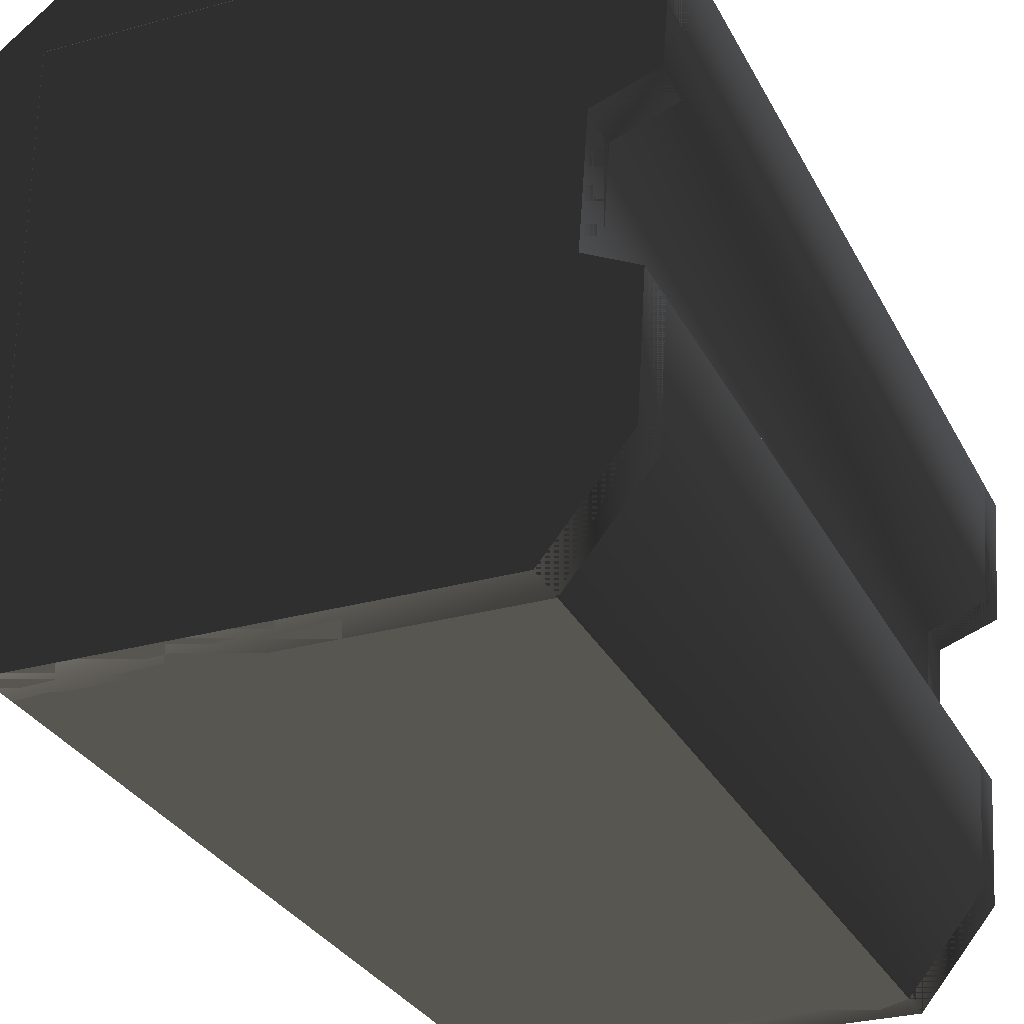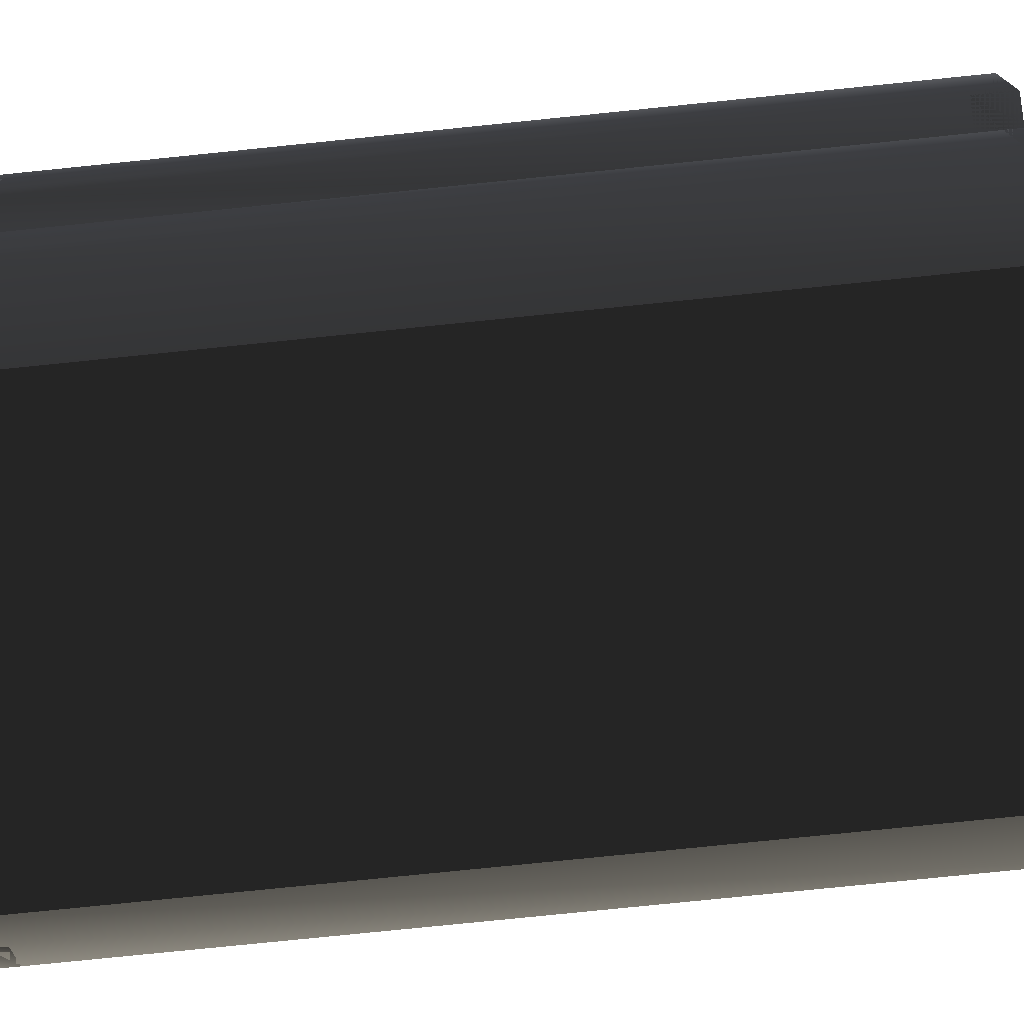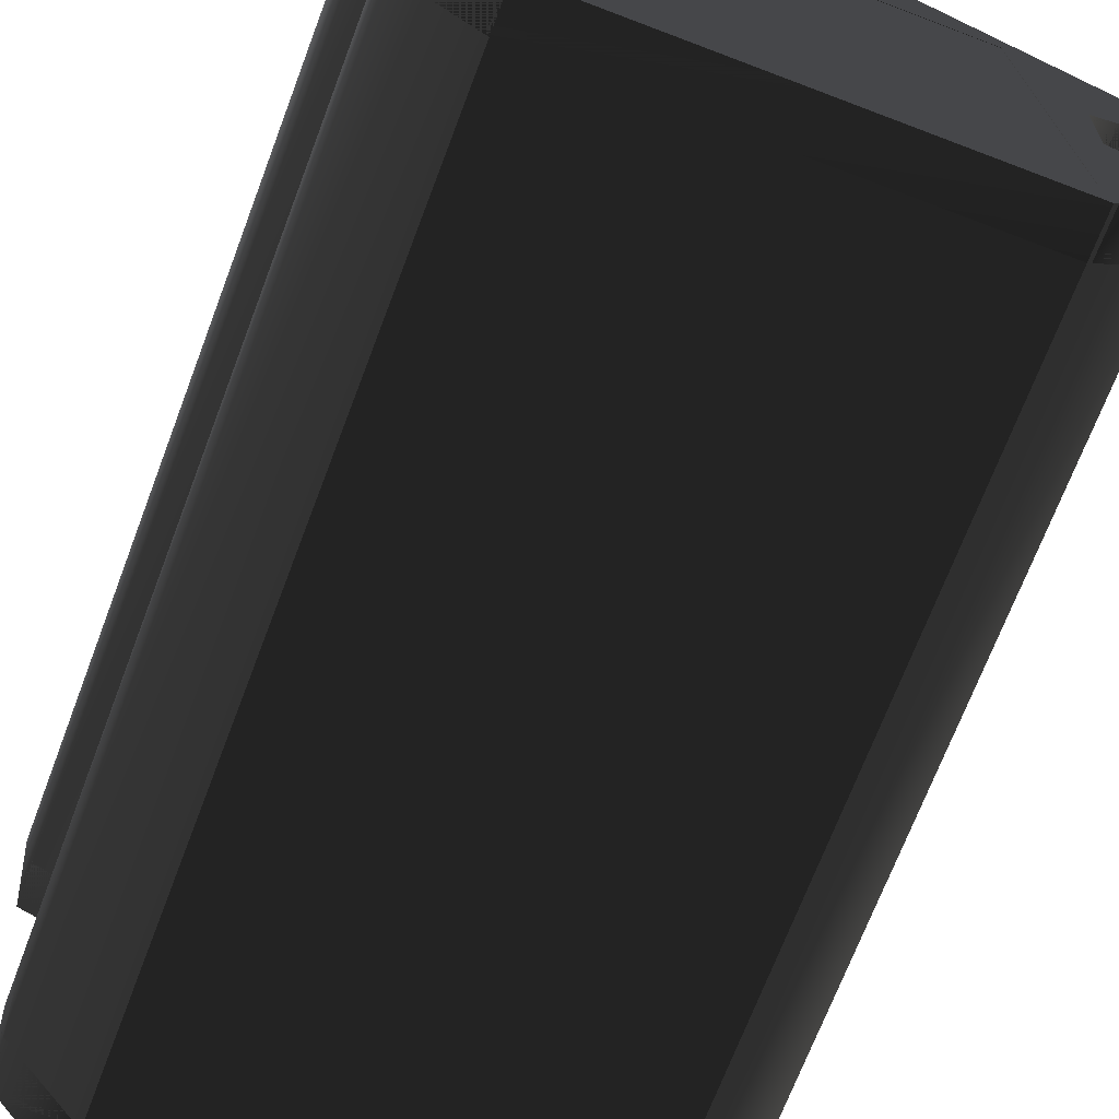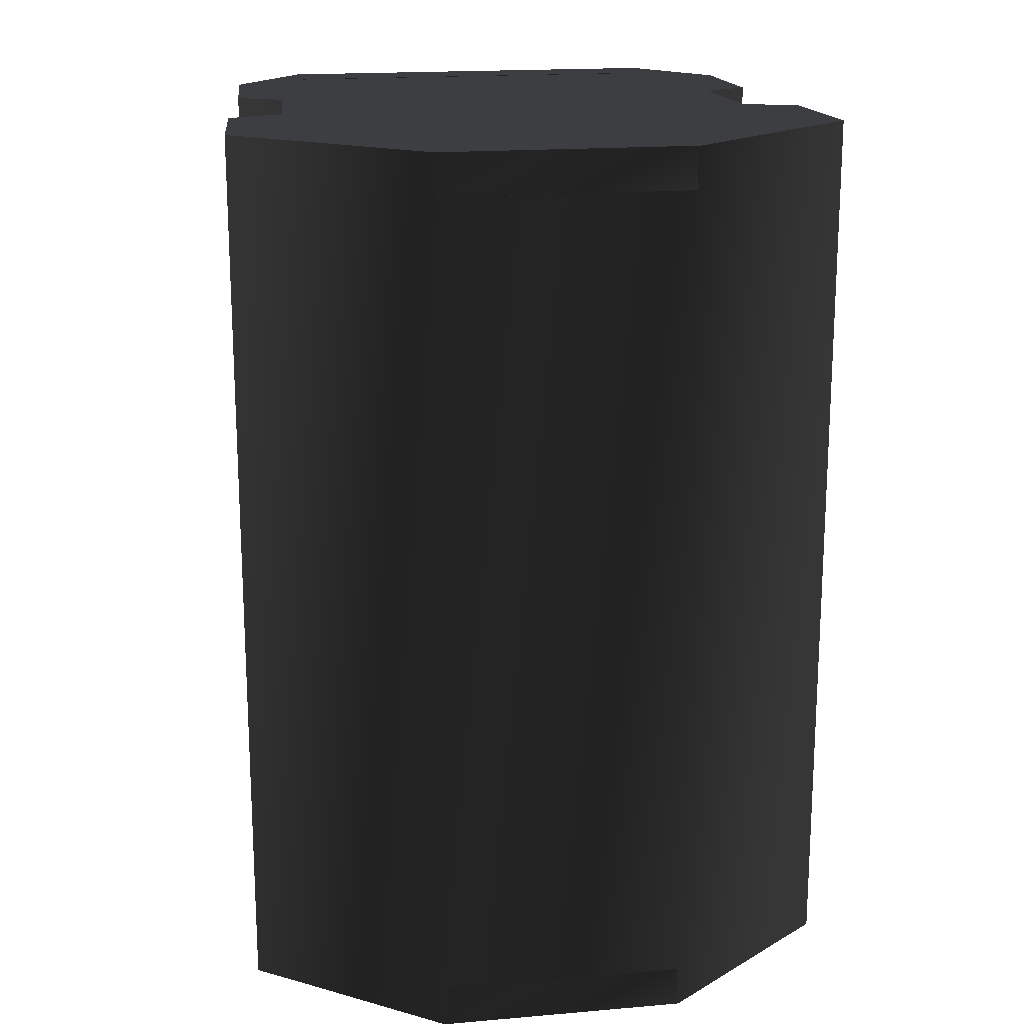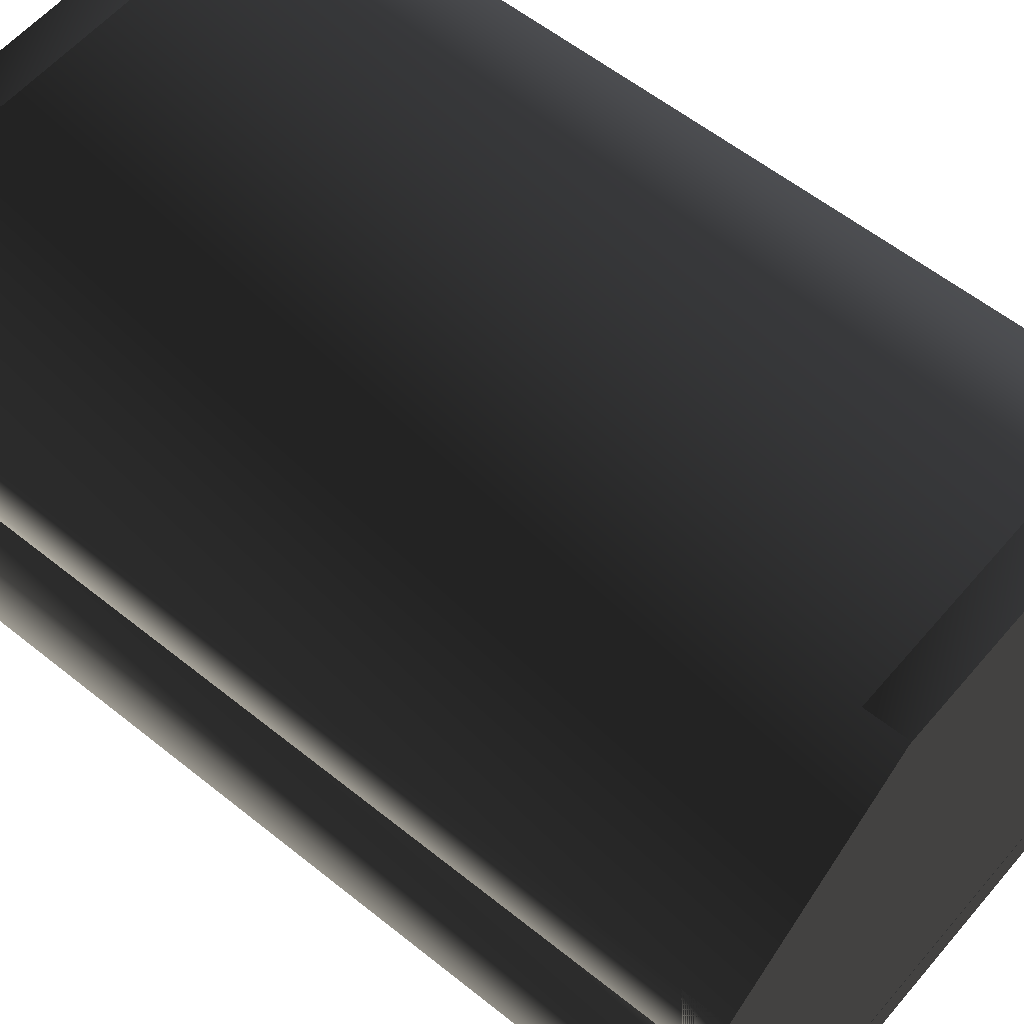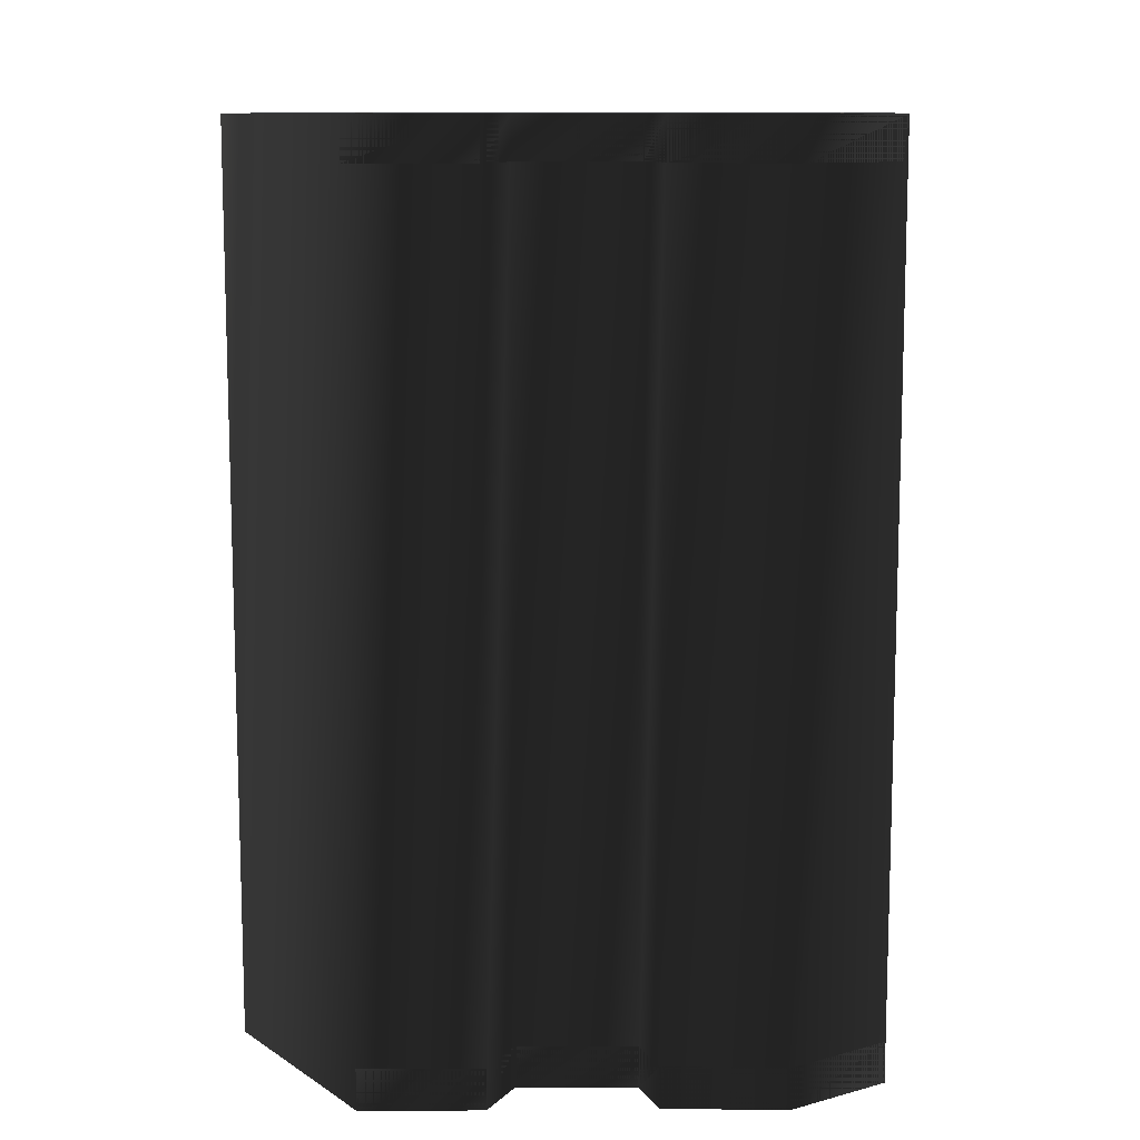
<metadata>
{"format":"obj","ext":"obj","renderer":"f3d","projection":"perspective","resolution":1024,"background":"white","views":[{"elev":-29.0,"azim":22.6,"up":"+Y"},{"elev":-78.8,"azim":95.8,"up":"+Y"},{"elev":-70.5,"azim":-20.8,"up":"+Y"},{"elev":17.9,"azim":170.4,"up":"+Z"},{"elev":57.5,"azim":-50.1,"up":"+Y"},{"elev":10.8,"azim":-85.3,"up":"+Z"}]}
</metadata>
<code>
v  -1.428 3.596 -5.153
v  1.428 3.596 -5.153
v  2.28 2.421 -5.153
v  -2.28 2.421 -5.153
v  3.525 1.953 -5.153
v  3.423 0.5913 -5.153
v  2.788 0.3528 -5.153
v  2.28 -3.051 -5.153
v  -3.525 1.953 -5.153
v  -2.768 0.3517 -5.153
v  -2.673 -0.9717 -5.153
v  -2.28 -3.051 -5.153
v  -3.4 0.5916 -5.153
v  -3.203 -1.222 -5.153
v  -2.311 -3.621 -5.153
v  -3.132 -2.596 -5.153
v  2.311 -3.621 -5.153
v  3.141 -2.598 -5.153
v  2.696 -0.9719 -5.153
v  3.223 -1.224 -5.153
v  -2.28 2.421 5.156
v  -3.525 1.953 5.156
v  -3.4 0.5916 5.156
v  -2.768 0.3517 5.156
v  -1.428 3.596 5.156
v  2.28 2.421 5.156
v  -2.28 -3.051 5.156
v  -2.673 -0.9717 5.156
v  -2.311 -3.621 5.156
v  2.311 -3.621 5.156
v  2.28 -3.051 5.156
v  -3.203 -1.222 5.156
v  -3.132 -2.596 5.156
v  3.141 -2.598 5.156
v  3.223 -1.224 5.156
v  2.696 -0.9719 5.156
v  2.788 0.3528 5.156
v  3.423 0.5913 5.156
v  3.525 1.953 5.156
v  1.428 3.596 5.156
v  -3.4 0.5916 -4.687
v  -3.525 1.953 -4.687
v  -3.525 1.953 -5.156
v  -3.4 0.5916 -5.156
v  -1.401 3.596 -4.687
v  -1.401 3.596 -5.156
v  1.401 3.596 -5.156
v  1.401 3.596 -4.687
v  3.525 1.953 -5.156
v  3.525 1.953 -4.687
v  3.423 0.5913 -4.687
v  3.423 0.5913 -5.156
v  2.788 0.3528 -4.687
v  2.788 0.3528 -5.156
v  2.696 -0.9719 -4.687
v  2.696 -0.9719 -5.156
v  3.223 -1.224 -4.687
v  3.223 -1.224 -5.156
v  3.141 -2.598 -4.687
v  3.141 -2.598 -5.156
v  2.311 -3.621 -4.687
v  2.311 -3.621 -5.156
v  -2.311 -3.621 -5.156
v  -2.311 -3.621 -4.687
v  -3.132 -2.596 -5.156
v  -3.132 -2.596 -4.687
v  -3.203 -1.222 -4.687
v  -3.203 -1.222 -5.156
v  -2.673 -0.9717 -4.687
v  -2.673 -0.9717 -5.156
v  -2.768 0.3517 -4.687
v  -2.768 0.3517 -5.156
v  -3.4 0.5916 5.153
v  -3.525 1.953 5.153
v  -3.525 1.953 4.684
v  -3.4 0.5916 4.684
v  -1.401 3.596 5.153
v  -1.401 3.596 4.684
v  1.401 3.596 4.684
v  1.401 3.596 5.153
v  3.525 1.953 4.684
v  3.525 1.953 5.153
v  3.423 0.5913 5.153
v  3.423 0.5913 4.684
v  2.788 0.3528 5.153
v  2.788 0.3528 4.684
v  2.696 -0.9719 5.153
v  2.696 -0.9719 4.684
v  3.223 -1.224 5.153
v  3.223 -1.224 4.684
v  3.141 -2.598 5.153
v  3.141 -2.598 4.684
v  2.311 -3.621 5.153
v  2.311 -3.621 4.684
v  -2.311 -3.621 4.684
v  -2.311 -3.621 5.153
v  -3.132 -2.596 4.684
v  -3.132 -2.596 5.153
v  -3.203 -1.222 5.153
v  -3.203 -1.222 4.684
v  -2.673 -0.9717 5.153
v  -2.673 -0.9717 4.684
v  -2.768 0.3517 5.153
v  -2.768 0.3517 4.684
g frm-utl15b
f 1 2 3
f 1 3 4
f 3 2 5
f 3 5 6
f 3 6 7
f 7 8 3
f 9 1 4
f 10 9 4
f 11 10 4
f 11 4 12
f 10 13 9
f 12 14 11
f 15 16 12
f 12 8 17
f 12 17 15
f 12 16 14
f 18 17 8
f 19 20 18
f 19 18 8
f 7 19 8
f 21 22 23
f 21 23 24
f 25 22 21
f 25 21 26
f 24 27 21
f 24 28 27
f 27 29 30
f 27 30 31
f 28 29 27
f 28 32 33
f 28 33 29
f 31 30 34
f 31 34 35
f 31 35 36
f 36 26 31
f 36 37 26
f 37 38 39
f 37 39 26
f 40 26 39
f 25 26 40
f 27 31 8
f 27 8 12
f 31 26 3
f 31 3 8
f 26 21 4
f 26 4 3
f 21 27 12
f 21 12 4
g frm-utl15b
f 29 33 16
f 29 16 15
f 33 14 16
f 33 32 14
f 32 28 11
f 32 11 14
f 28 24 10
f 28 10 11
f 24 23 13
f 24 13 10
f 23 9 13
f 23 22 9
f 22 1 9
f 22 25 1
f 40 39 5
f 40 5 2
f 39 6 5
f 39 38 6
f 38 7 6
f 38 37 7
f 25 40 2
f 25 2 1
f 37 36 19
f 37 19 7
f 36 35 20
f 36 20 19
f 35 18 20
f 35 34 18
f 34 17 18
f 34 30 17
g frm-utl15b
f 30 29 15
f 30 15 17
g frm-front_door
f 41 42 43
f 41 43 44
f 42 45 46
f 42 46 43
f 45 47 46
f 45 48 47
f 48 49 47
f 48 50 49
f 50 51 52
f 50 52 49
f 51 53 54
f 51 54 52
f 53 55 56
f 53 56 54
f 55 57 58
f 55 58 56
f 57 59 60
f 57 60 58
f 59 61 62
f 59 62 60
f 61 63 62
f 61 64 63
f 64 65 63
f 64 66 65
f 67 68 65
f 67 65 66
f 67 69 70
f 67 70 68
f 69 71 72
f 69 72 70
f 71 41 44
f 71 44 72
g frm-front_door
f 50 48 45
f 50 45 42
f 42 51 50
f 42 41 71
f 42 71 53
f 42 53 51
f 71 69 55
f 71 55 53
f 59 57 55
f 59 55 69
f 59 69 67
f 66 61 59
f 59 67 66
f 66 64 61
g frm-front_door
f 65 56 58
f 65 58 60
f 70 54 56
f 65 70 56
f 60 63 65
f 65 68 70
f 60 62 63
f 70 72 54
f 49 52 54
f 49 54 72
f 49 72 44
f 43 47 49
f 49 44 43
f 43 46 47
g frm-back_door
f 73 74 75
f 73 75 76
f 74 77 78
f 74 78 75
f 77 79 78
f 77 80 79
f 80 81 79
f 80 82 81
f 82 83 84
f 82 84 81
f 83 85 86
f 83 86 84
f 85 87 88
f 85 88 86
f 87 89 90
f 87 90 88
f 89 91 92
f 89 92 90
f 91 93 94
f 91 94 92
f 93 95 94
f 93 96 95
f 96 97 95
f 96 98 97
f 98 99 100
f 98 100 97
f 99 101 102
f 99 102 100
f 101 103 104
f 101 104 102
f 103 73 76
f 103 76 104
g frm-back_door
f 98 96 93
f 98 93 91
f 91 99 98
f 91 89 87
f 91 87 101
f 91 101 99
f 87 85 103
f 87 103 101
f 74 73 103
f 74 103 85
f 74 85 83
f 82 77 74
f 74 83 82
f 82 80 77
g frm-back_door
f 81 104 76
f 81 76 75
f 86 102 104
f 81 86 104
f 75 79 81
f 81 84 86
f 75 78 79
f 86 88 102
f 97 100 102
f 97 102 88
f 97 88 90
f 97 90 92
f 92 95 97
f 92 94 95

</code>
